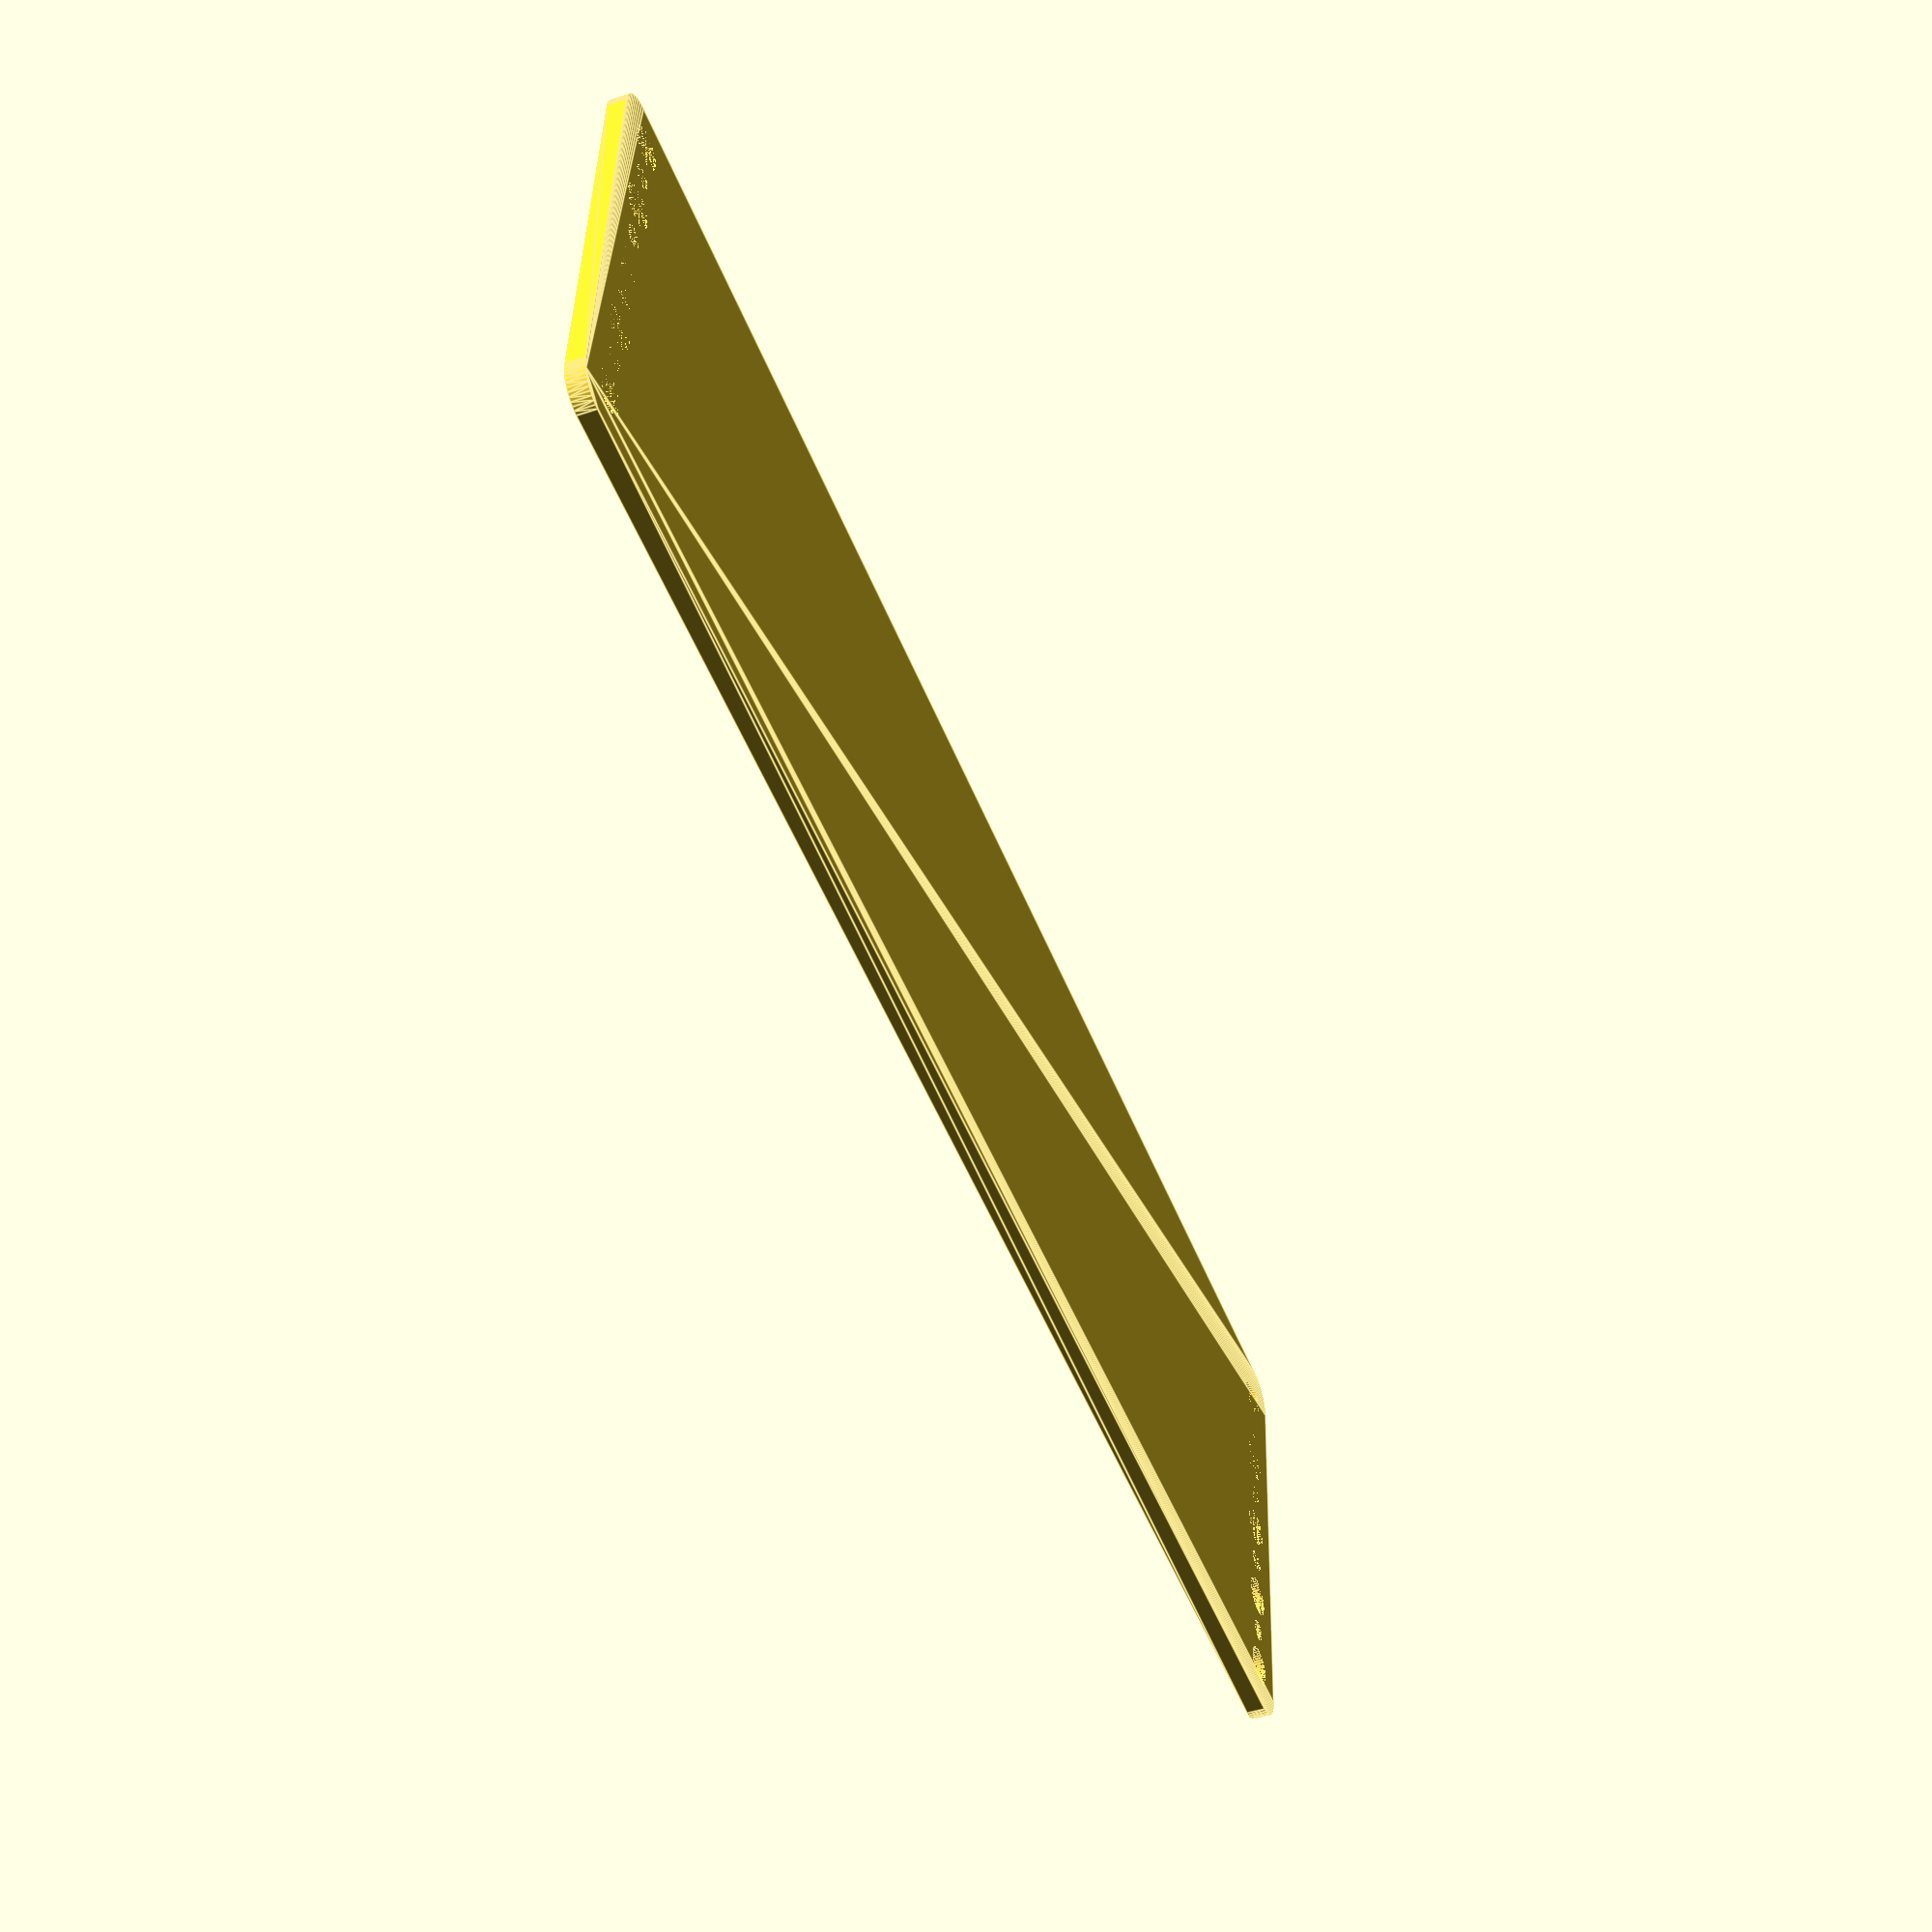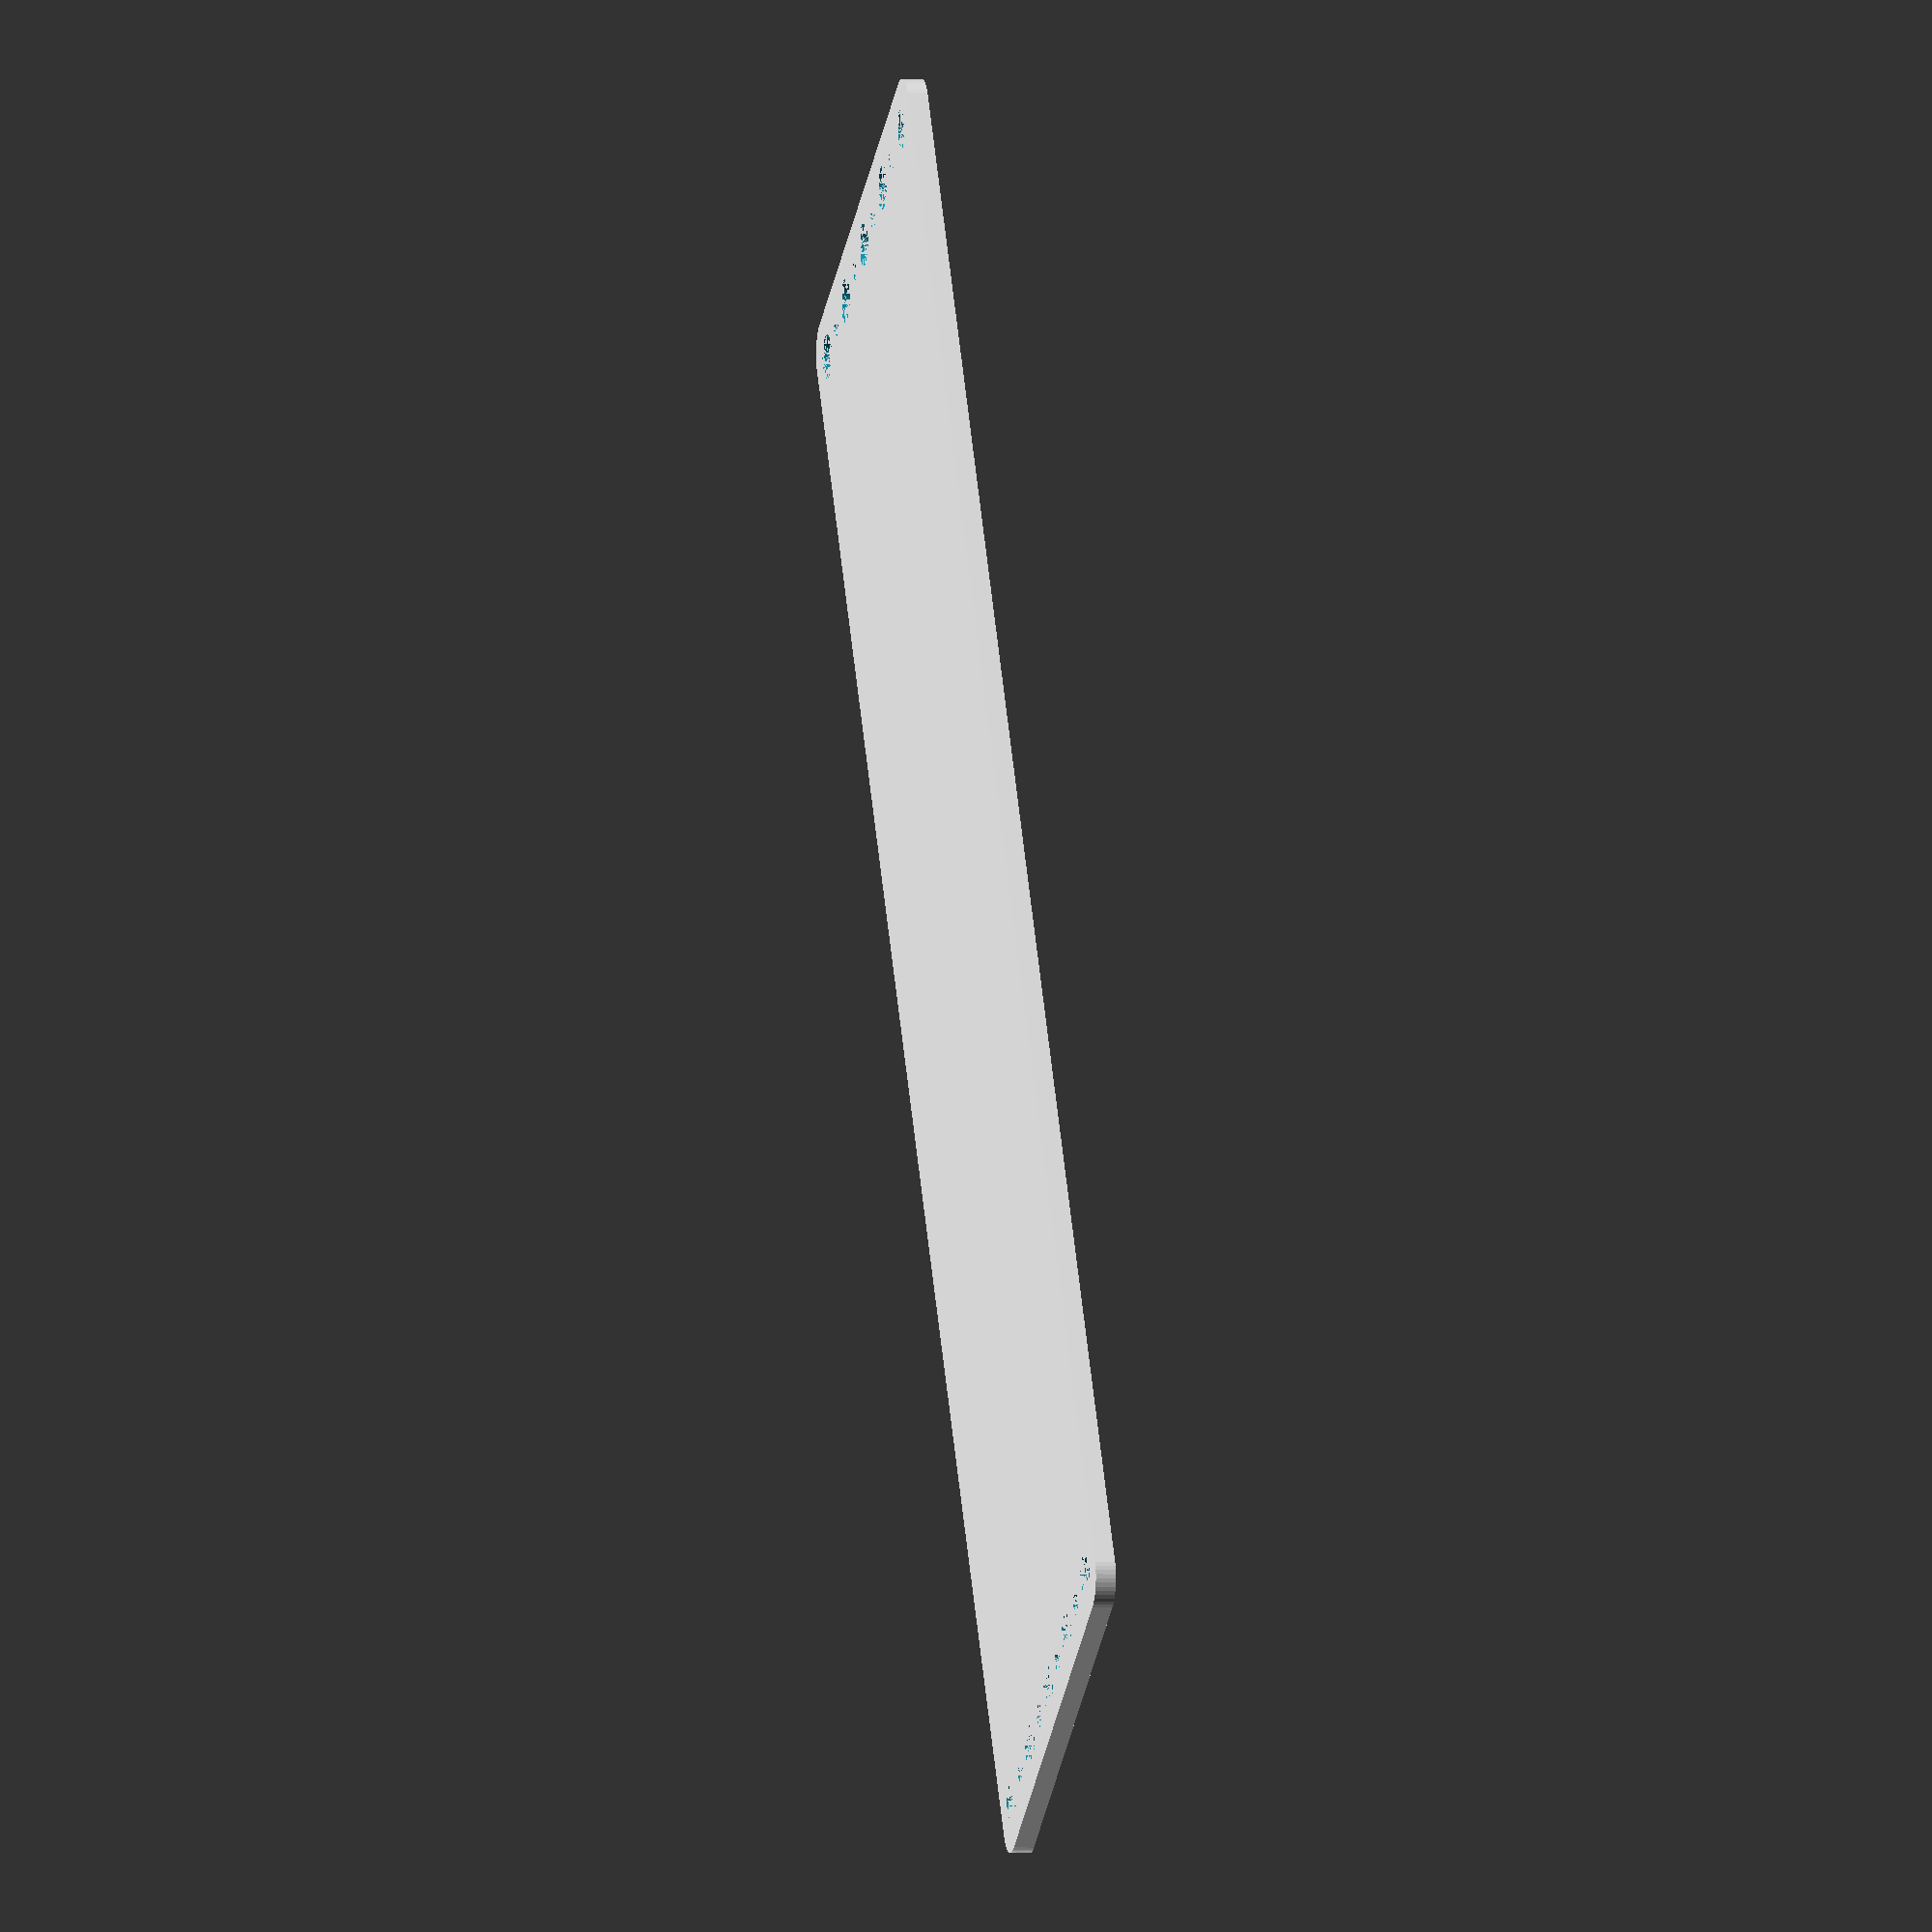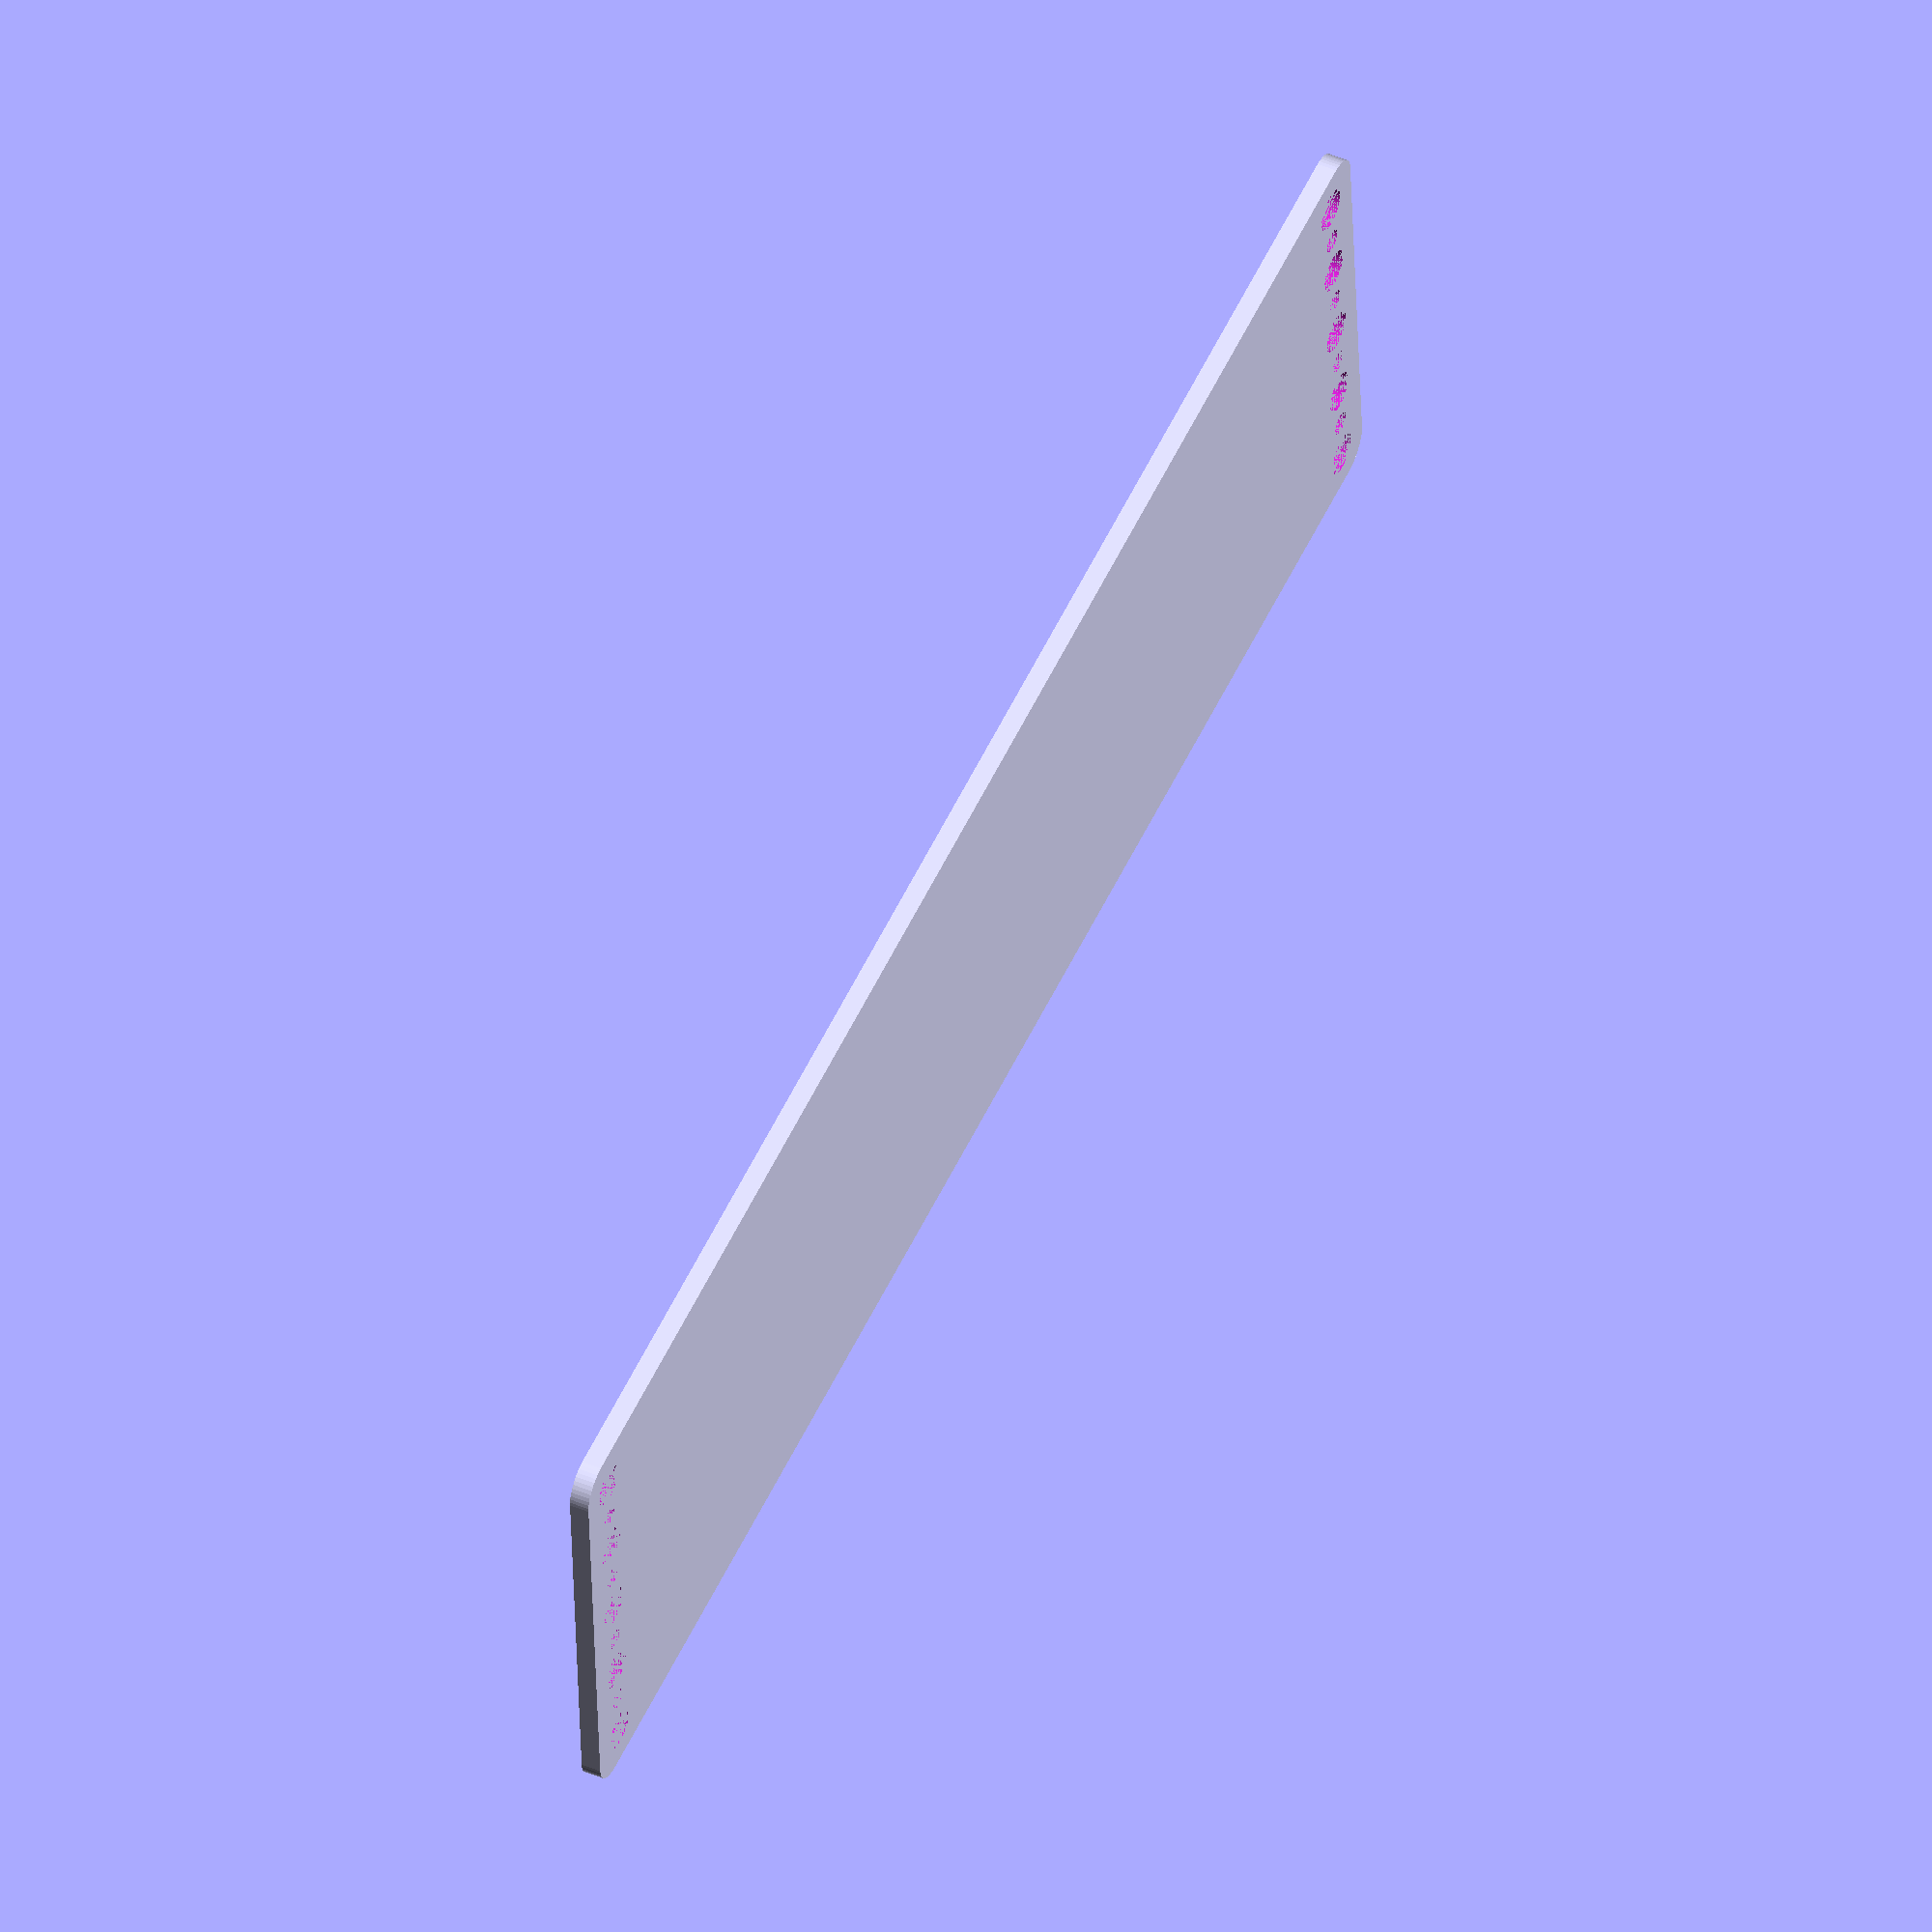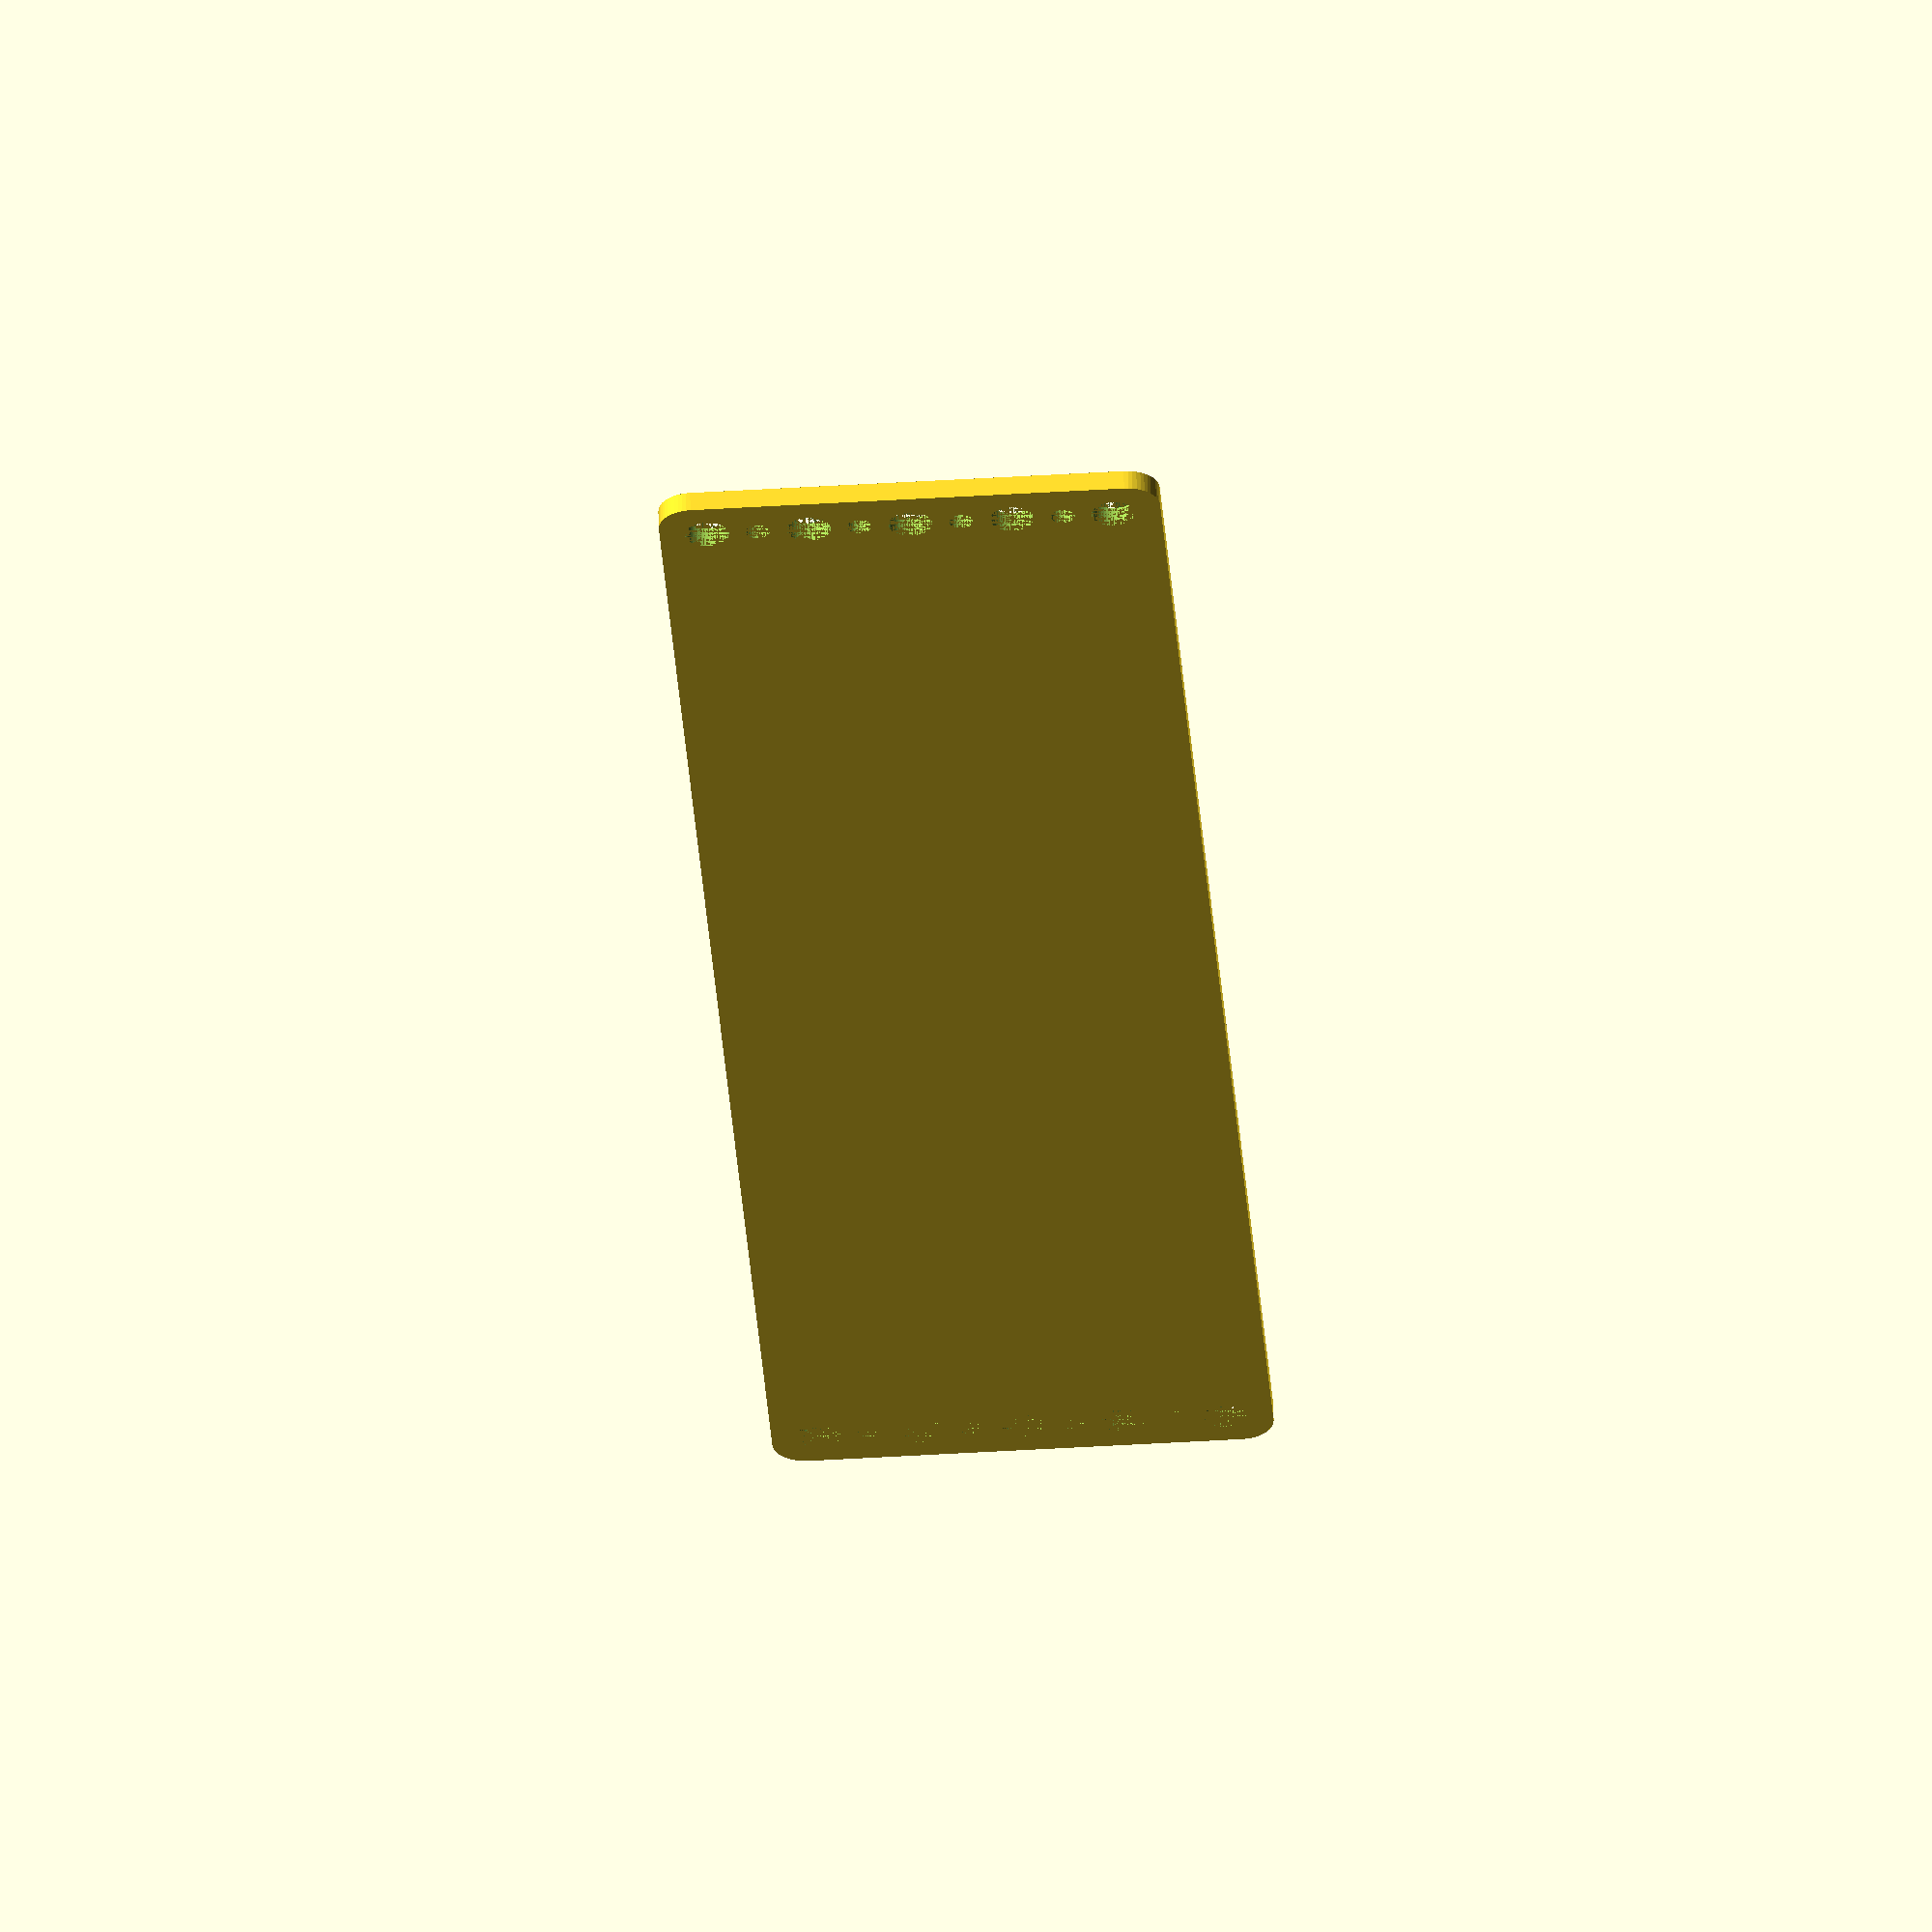
<openscad>
$fn = 50;


difference() {
	union() {
		hull() {
			translate(v = [-129.5000000000, 32.0000000000, 0]) {
				cylinder(h = 3, r = 5);
			}
			translate(v = [129.5000000000, 32.0000000000, 0]) {
				cylinder(h = 3, r = 5);
			}
			translate(v = [-129.5000000000, -32.0000000000, 0]) {
				cylinder(h = 3, r = 5);
			}
			translate(v = [129.5000000000, -32.0000000000, 0]) {
				cylinder(h = 3, r = 5);
			}
		}
	}
	union() {
		translate(v = [-127.5000000000, -30.0000000000, 0]) {
			cylinder(h = 3, r = 3.2500000000);
		}
		translate(v = [-127.5000000000, -15.0000000000, 0]) {
			cylinder(h = 3, r = 3.2500000000);
		}
		translate(v = [-127.5000000000, 0.0000000000, 0]) {
			cylinder(h = 3, r = 3.2500000000);
		}
		translate(v = [-127.5000000000, 15.0000000000, 0]) {
			cylinder(h = 3, r = 3.2500000000);
		}
		translate(v = [-127.5000000000, 30.0000000000, 0]) {
			cylinder(h = 3, r = 3.2500000000);
		}
		translate(v = [127.5000000000, -30.0000000000, 0]) {
			cylinder(h = 3, r = 3.2500000000);
		}
		translate(v = [127.5000000000, -15.0000000000, 0]) {
			cylinder(h = 3, r = 3.2500000000);
		}
		translate(v = [127.5000000000, 0.0000000000, 0]) {
			cylinder(h = 3, r = 3.2500000000);
		}
		translate(v = [127.5000000000, 15.0000000000, 0]) {
			cylinder(h = 3, r = 3.2500000000);
		}
		translate(v = [127.5000000000, 30.0000000000, 0]) {
			cylinder(h = 3, r = 3.2500000000);
		}
		translate(v = [-127.5000000000, -30.0000000000, 0]) {
			cylinder(h = 3, r = 1.8000000000);
		}
		translate(v = [-127.5000000000, -22.5000000000, 0]) {
			cylinder(h = 3, r = 1.8000000000);
		}
		translate(v = [-127.5000000000, -15.0000000000, 0]) {
			cylinder(h = 3, r = 1.8000000000);
		}
		translate(v = [-127.5000000000, -7.5000000000, 0]) {
			cylinder(h = 3, r = 1.8000000000);
		}
		translate(v = [-127.5000000000, 0.0000000000, 0]) {
			cylinder(h = 3, r = 1.8000000000);
		}
		translate(v = [-127.5000000000, 7.5000000000, 0]) {
			cylinder(h = 3, r = 1.8000000000);
		}
		translate(v = [-127.5000000000, 15.0000000000, 0]) {
			cylinder(h = 3, r = 1.8000000000);
		}
		translate(v = [-127.5000000000, 22.5000000000, 0]) {
			cylinder(h = 3, r = 1.8000000000);
		}
		translate(v = [-127.5000000000, 30.0000000000, 0]) {
			cylinder(h = 3, r = 1.8000000000);
		}
		translate(v = [127.5000000000, -30.0000000000, 0]) {
			cylinder(h = 3, r = 1.8000000000);
		}
		translate(v = [127.5000000000, -22.5000000000, 0]) {
			cylinder(h = 3, r = 1.8000000000);
		}
		translate(v = [127.5000000000, -15.0000000000, 0]) {
			cylinder(h = 3, r = 1.8000000000);
		}
		translate(v = [127.5000000000, -7.5000000000, 0]) {
			cylinder(h = 3, r = 1.8000000000);
		}
		translate(v = [127.5000000000, 0.0000000000, 0]) {
			cylinder(h = 3, r = 1.8000000000);
		}
		translate(v = [127.5000000000, 7.5000000000, 0]) {
			cylinder(h = 3, r = 1.8000000000);
		}
		translate(v = [127.5000000000, 15.0000000000, 0]) {
			cylinder(h = 3, r = 1.8000000000);
		}
		translate(v = [127.5000000000, 22.5000000000, 0]) {
			cylinder(h = 3, r = 1.8000000000);
		}
		translate(v = [127.5000000000, 30.0000000000, 0]) {
			cylinder(h = 3, r = 1.8000000000);
		}
		translate(v = [-127.5000000000, -30.0000000000, 0]) {
			cylinder(h = 3, r = 1.8000000000);
		}
		translate(v = [-127.5000000000, -22.5000000000, 0]) {
			cylinder(h = 3, r = 1.8000000000);
		}
		translate(v = [-127.5000000000, -15.0000000000, 0]) {
			cylinder(h = 3, r = 1.8000000000);
		}
		translate(v = [-127.5000000000, -7.5000000000, 0]) {
			cylinder(h = 3, r = 1.8000000000);
		}
		translate(v = [-127.5000000000, 0.0000000000, 0]) {
			cylinder(h = 3, r = 1.8000000000);
		}
		translate(v = [-127.5000000000, 7.5000000000, 0]) {
			cylinder(h = 3, r = 1.8000000000);
		}
		translate(v = [-127.5000000000, 15.0000000000, 0]) {
			cylinder(h = 3, r = 1.8000000000);
		}
		translate(v = [-127.5000000000, 22.5000000000, 0]) {
			cylinder(h = 3, r = 1.8000000000);
		}
		translate(v = [-127.5000000000, 30.0000000000, 0]) {
			cylinder(h = 3, r = 1.8000000000);
		}
		translate(v = [127.5000000000, -30.0000000000, 0]) {
			cylinder(h = 3, r = 1.8000000000);
		}
		translate(v = [127.5000000000, -22.5000000000, 0]) {
			cylinder(h = 3, r = 1.8000000000);
		}
		translate(v = [127.5000000000, -15.0000000000, 0]) {
			cylinder(h = 3, r = 1.8000000000);
		}
		translate(v = [127.5000000000, -7.5000000000, 0]) {
			cylinder(h = 3, r = 1.8000000000);
		}
		translate(v = [127.5000000000, 0.0000000000, 0]) {
			cylinder(h = 3, r = 1.8000000000);
		}
		translate(v = [127.5000000000, 7.5000000000, 0]) {
			cylinder(h = 3, r = 1.8000000000);
		}
		translate(v = [127.5000000000, 15.0000000000, 0]) {
			cylinder(h = 3, r = 1.8000000000);
		}
		translate(v = [127.5000000000, 22.5000000000, 0]) {
			cylinder(h = 3, r = 1.8000000000);
		}
		translate(v = [127.5000000000, 30.0000000000, 0]) {
			cylinder(h = 3, r = 1.8000000000);
		}
		translate(v = [-127.5000000000, -30.0000000000, 0]) {
			cylinder(h = 3, r = 1.8000000000);
		}
		translate(v = [-127.5000000000, -22.5000000000, 0]) {
			cylinder(h = 3, r = 1.8000000000);
		}
		translate(v = [-127.5000000000, -15.0000000000, 0]) {
			cylinder(h = 3, r = 1.8000000000);
		}
		translate(v = [-127.5000000000, -7.5000000000, 0]) {
			cylinder(h = 3, r = 1.8000000000);
		}
		translate(v = [-127.5000000000, 0.0000000000, 0]) {
			cylinder(h = 3, r = 1.8000000000);
		}
		translate(v = [-127.5000000000, 7.5000000000, 0]) {
			cylinder(h = 3, r = 1.8000000000);
		}
		translate(v = [-127.5000000000, 15.0000000000, 0]) {
			cylinder(h = 3, r = 1.8000000000);
		}
		translate(v = [-127.5000000000, 22.5000000000, 0]) {
			cylinder(h = 3, r = 1.8000000000);
		}
		translate(v = [-127.5000000000, 30.0000000000, 0]) {
			cylinder(h = 3, r = 1.8000000000);
		}
		translate(v = [127.5000000000, -30.0000000000, 0]) {
			cylinder(h = 3, r = 1.8000000000);
		}
		translate(v = [127.5000000000, -22.5000000000, 0]) {
			cylinder(h = 3, r = 1.8000000000);
		}
		translate(v = [127.5000000000, -15.0000000000, 0]) {
			cylinder(h = 3, r = 1.8000000000);
		}
		translate(v = [127.5000000000, -7.5000000000, 0]) {
			cylinder(h = 3, r = 1.8000000000);
		}
		translate(v = [127.5000000000, 0.0000000000, 0]) {
			cylinder(h = 3, r = 1.8000000000);
		}
		translate(v = [127.5000000000, 7.5000000000, 0]) {
			cylinder(h = 3, r = 1.8000000000);
		}
		translate(v = [127.5000000000, 15.0000000000, 0]) {
			cylinder(h = 3, r = 1.8000000000);
		}
		translate(v = [127.5000000000, 22.5000000000, 0]) {
			cylinder(h = 3, r = 1.8000000000);
		}
		translate(v = [127.5000000000, 30.0000000000, 0]) {
			cylinder(h = 3, r = 1.8000000000);
		}
	}
}
</openscad>
<views>
elev=45.8 azim=355.7 roll=111.1 proj=p view=edges
elev=183.1 azim=120.5 roll=282.1 proj=o view=wireframe
elev=310.0 azim=3.7 roll=114.7 proj=o view=wireframe
elev=121.5 azim=266.3 roll=181.1 proj=o view=solid
</views>
